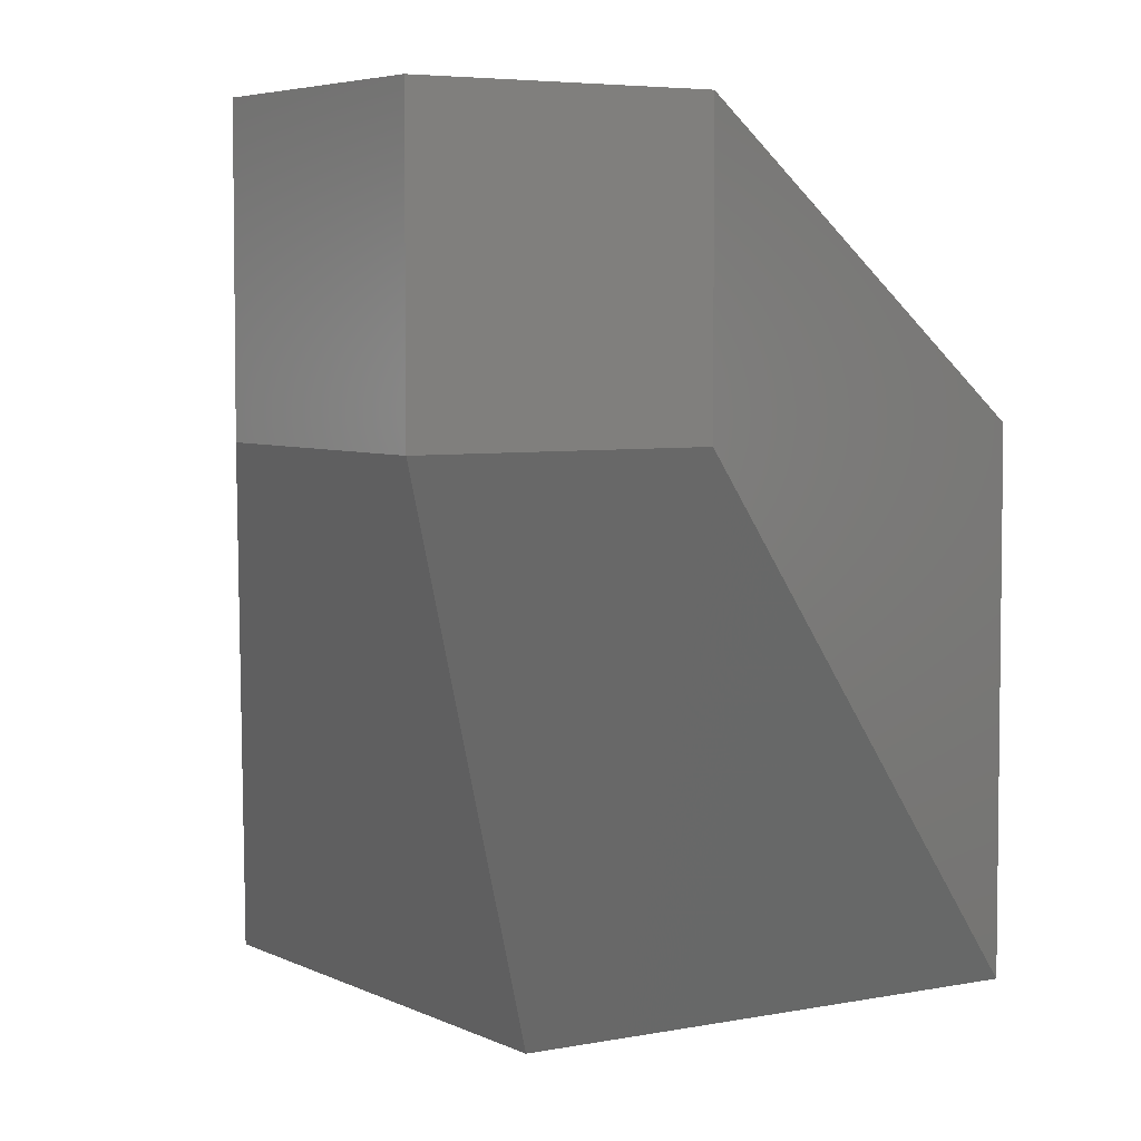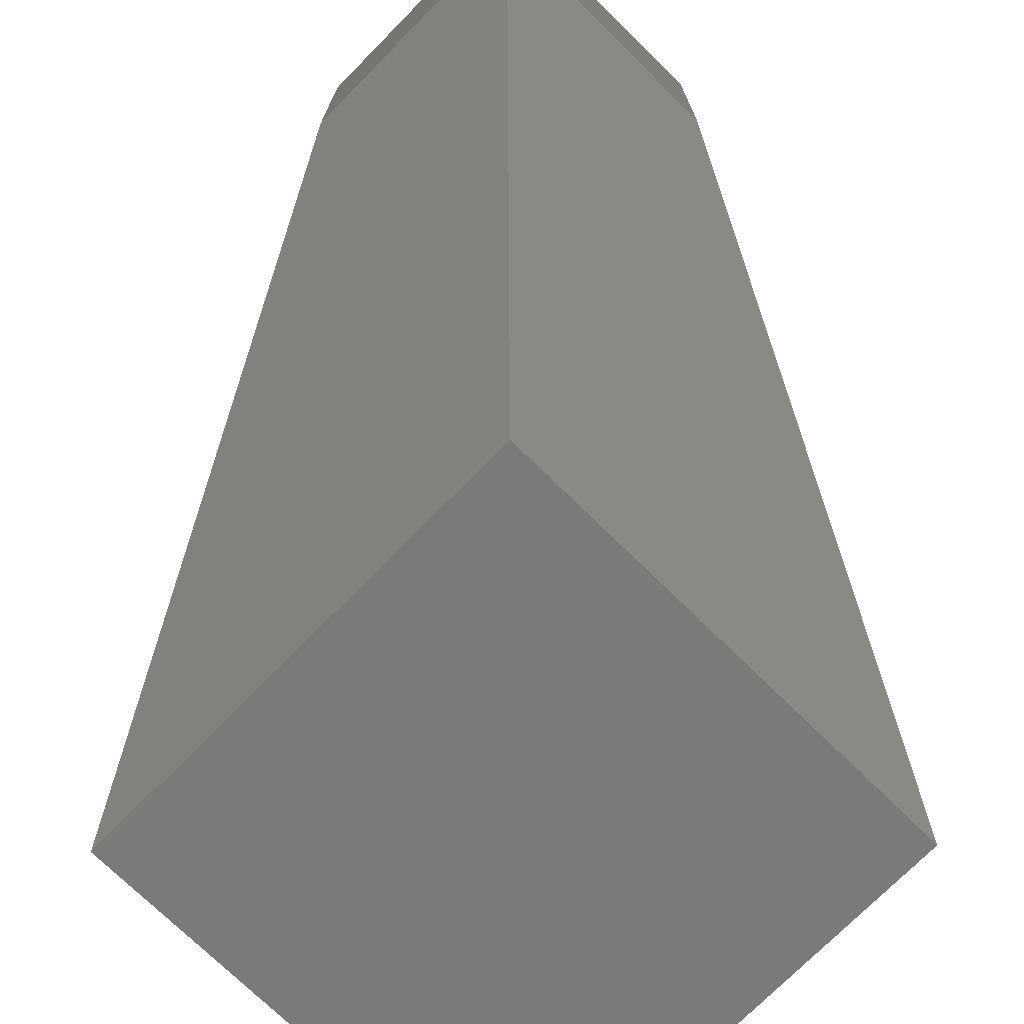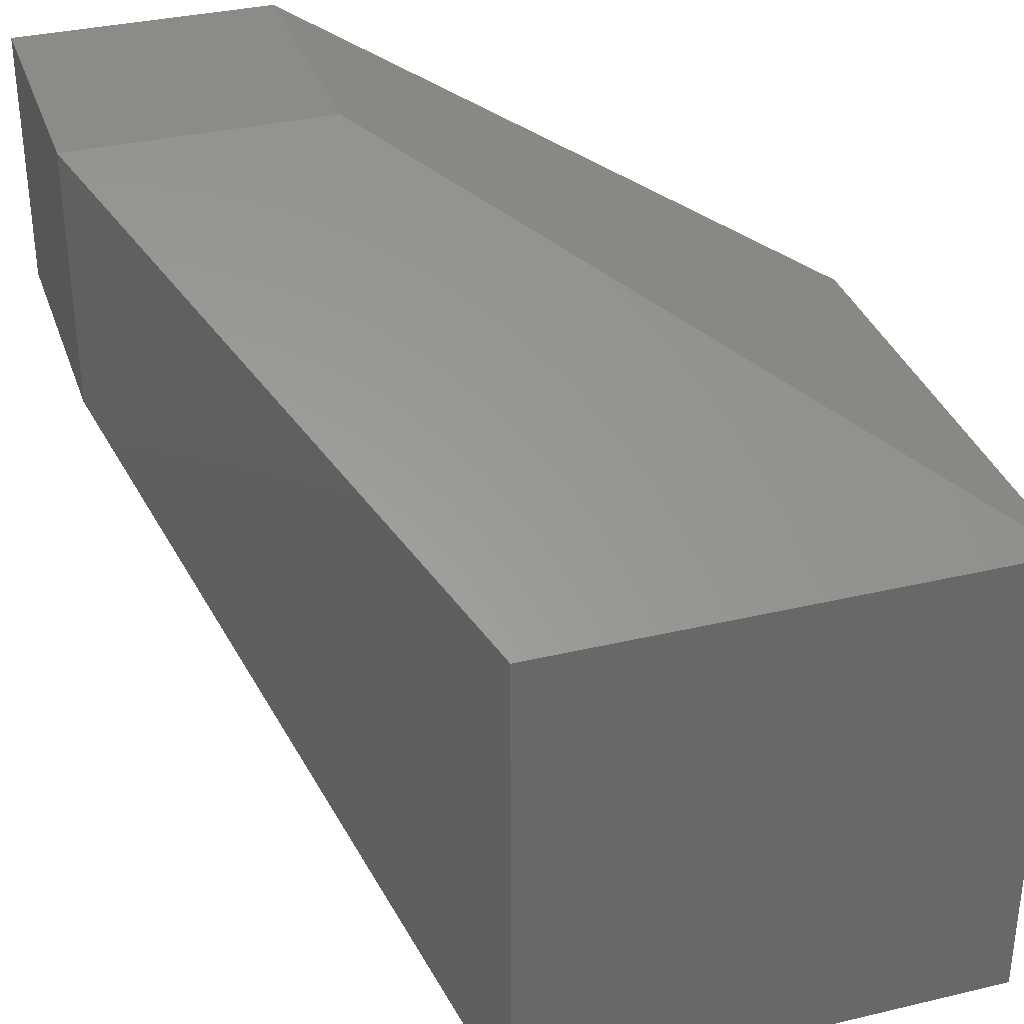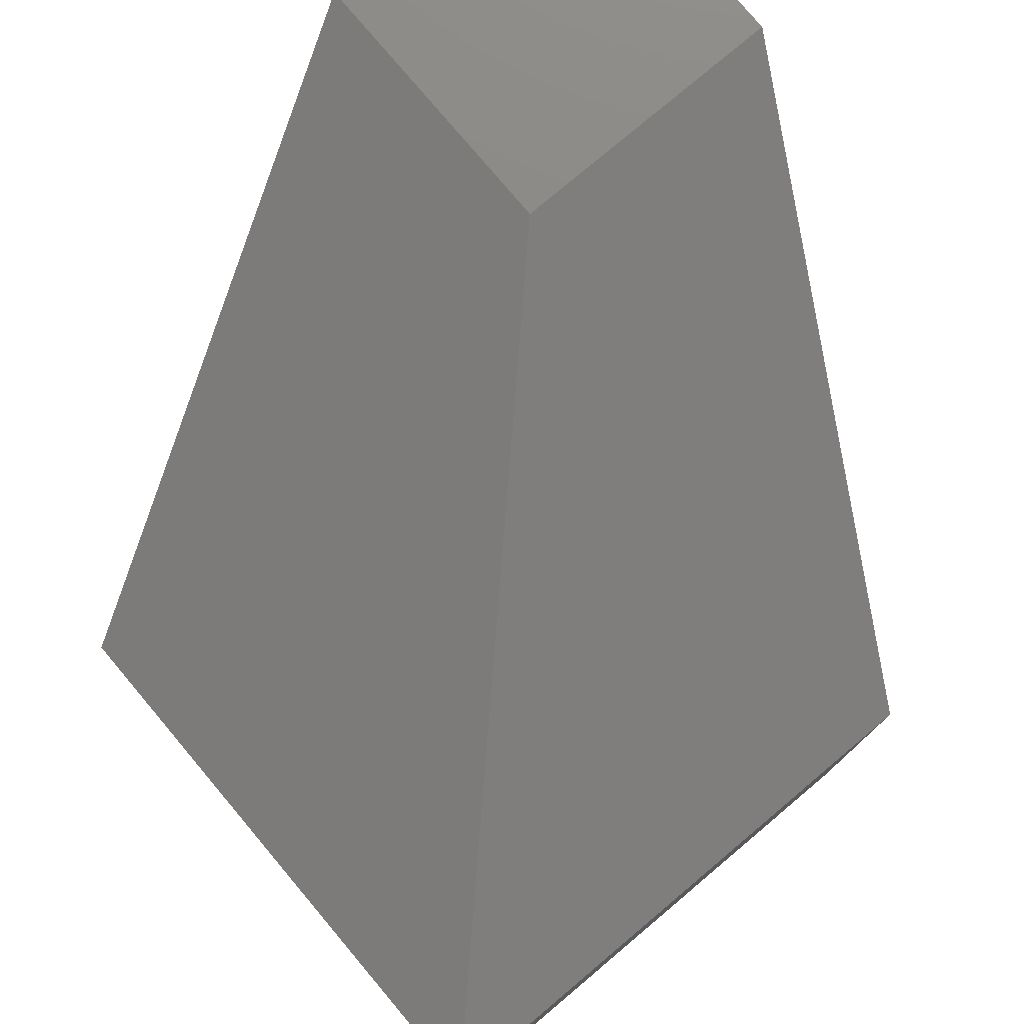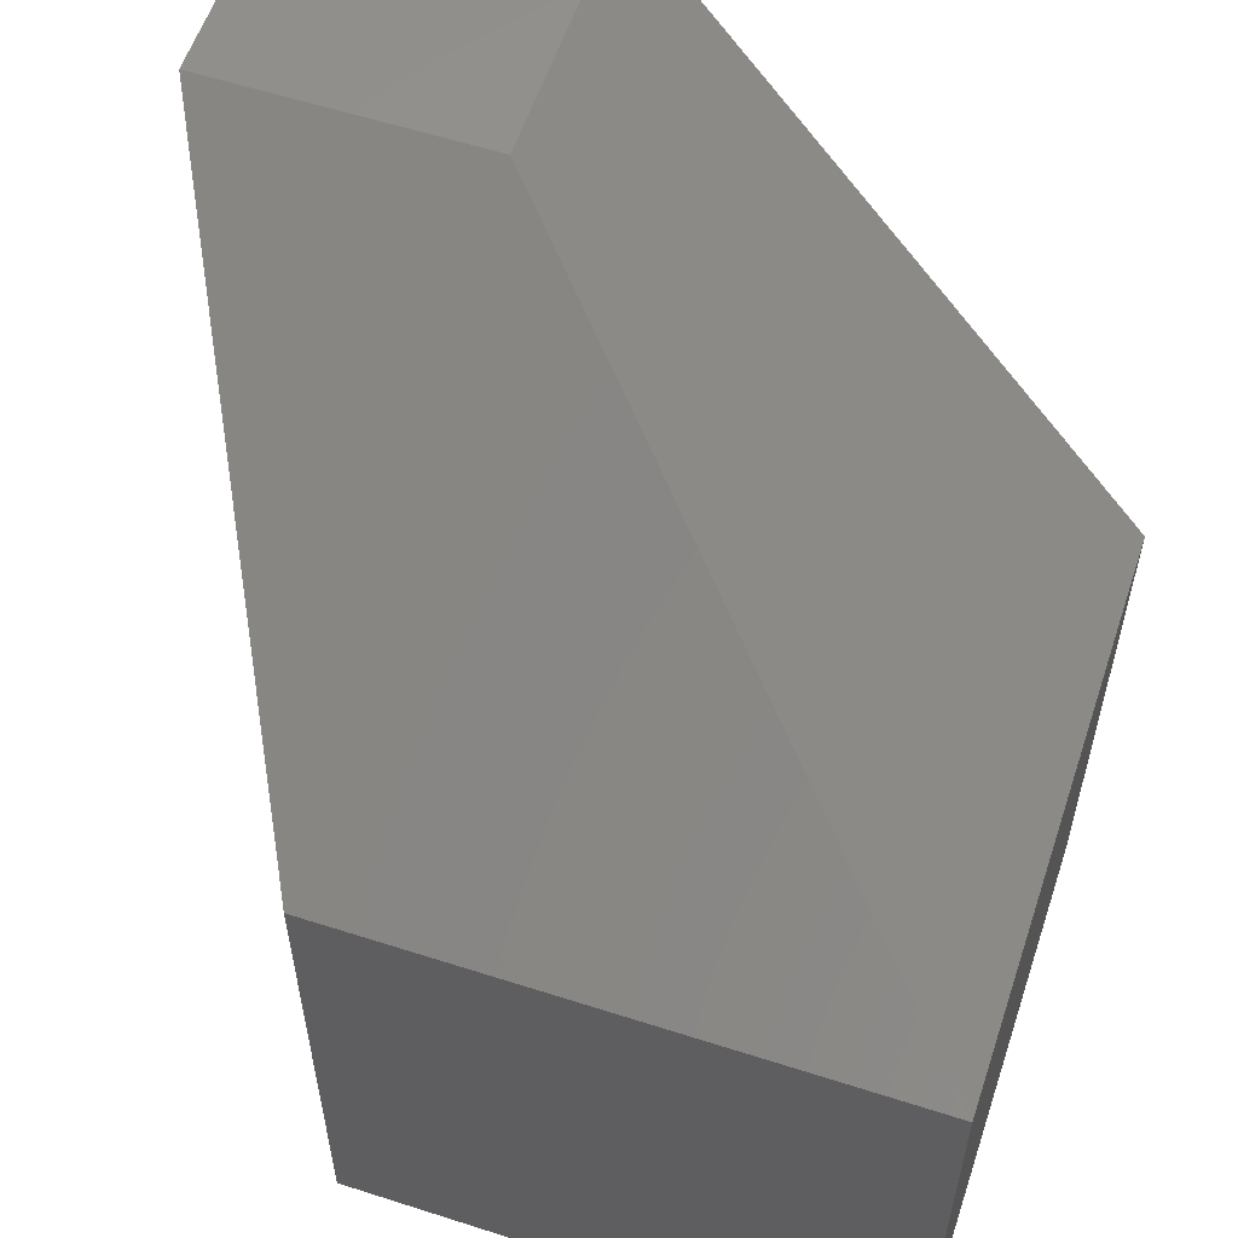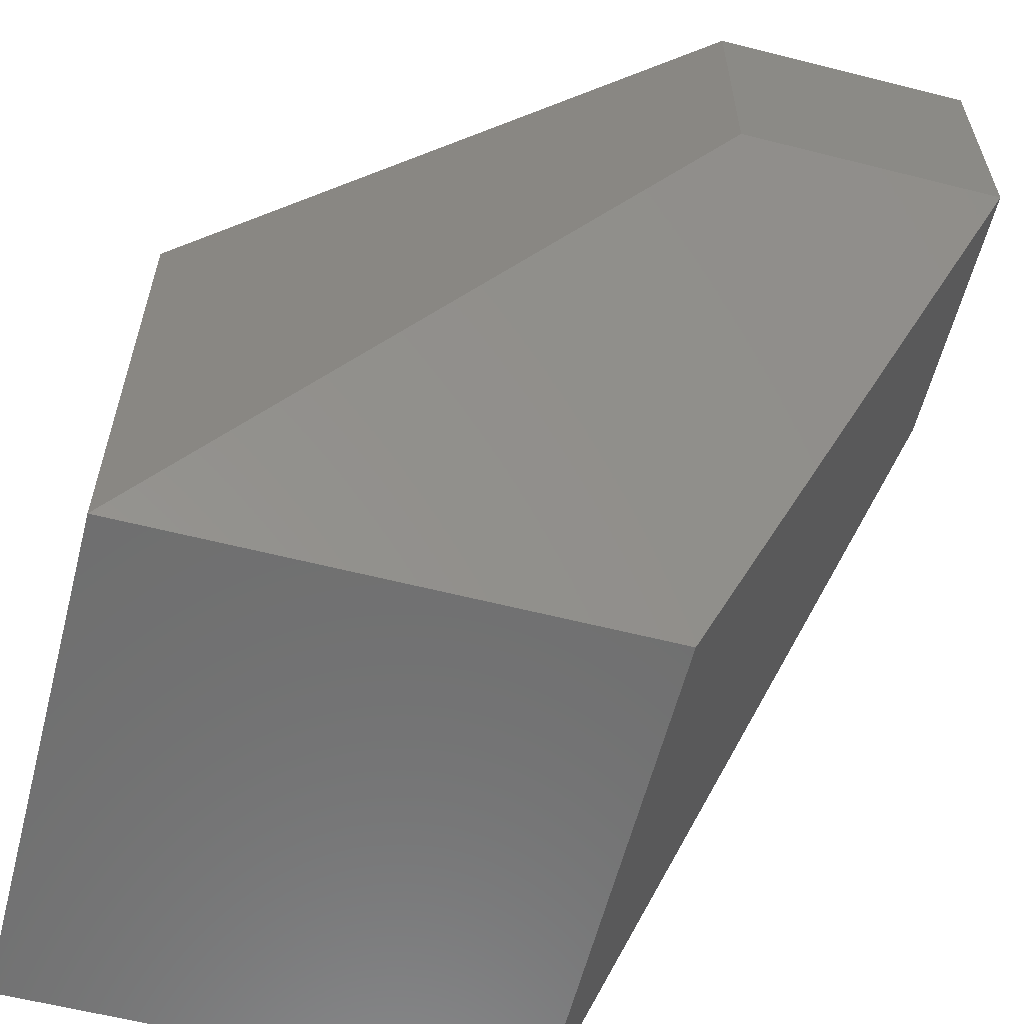
<metadata>
{"format":"stl","ext":"stl","renderer":"f3d","projection":"perspective","resolution":1024,"background":"white","views":[{"elev":4.9,"azim":57.0,"up":"+Y"},{"elev":-73.3,"azim":135.5,"up":"+Z"},{"elev":34.2,"azim":162.2,"up":"+Y"},{"elev":78.2,"azim":-130.1,"up":"+Y"},{"elev":58.1,"azim":-161.6,"up":"+Y"},{"elev":-60.4,"azim":-14.5,"up":"+Y"}]}
</metadata>
<code>
# stl→obj: 14 verts, 24 faces
v 15.1 10 15.1
v 15.1 15.1 15.1
v 10 10 15.1
v 15.1 15.1 10
v 10 15.1 15.1
v 0 0 10
v 10 0 10
v 10 0 0
v 0 0 0
v 0 10 0
v 15.1 10 10
v 10 10 0
v 0 10 10
v 10 15.1 10
f 1 2 3
f 4 5 2
f 6 7 1
f 2 5 3
f 8 9 10
f 3 6 1
f 8 11 1
f 12 4 8
f 6 13 10
f 3 13 6
f 12 8 10
f 10 4 12
f 5 14 10
f 1 4 2
f 13 5 10
f 3 5 13
f 8 7 6
f 1 7 8
f 6 9 8
f 10 9 6
f 4 11 8
f 1 11 4
f 4 14 5
f 10 14 4

</code>
